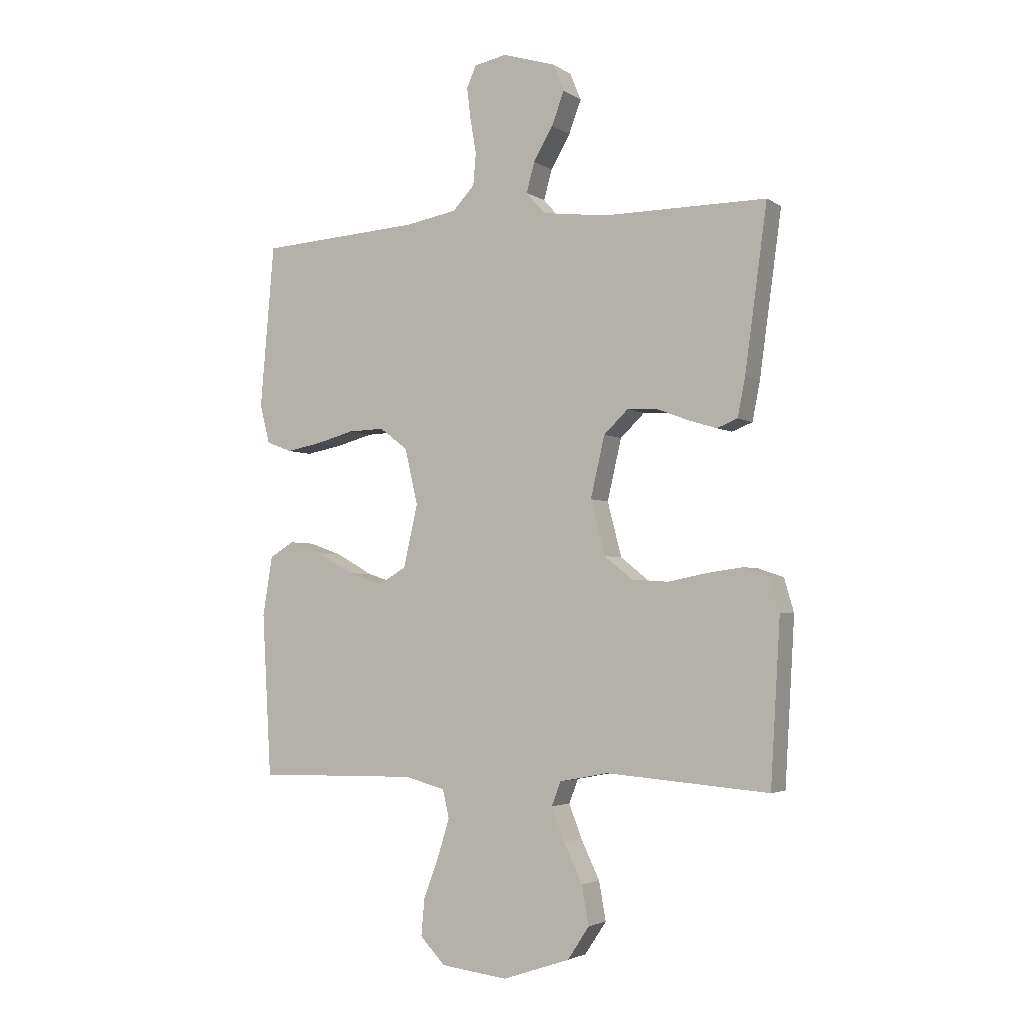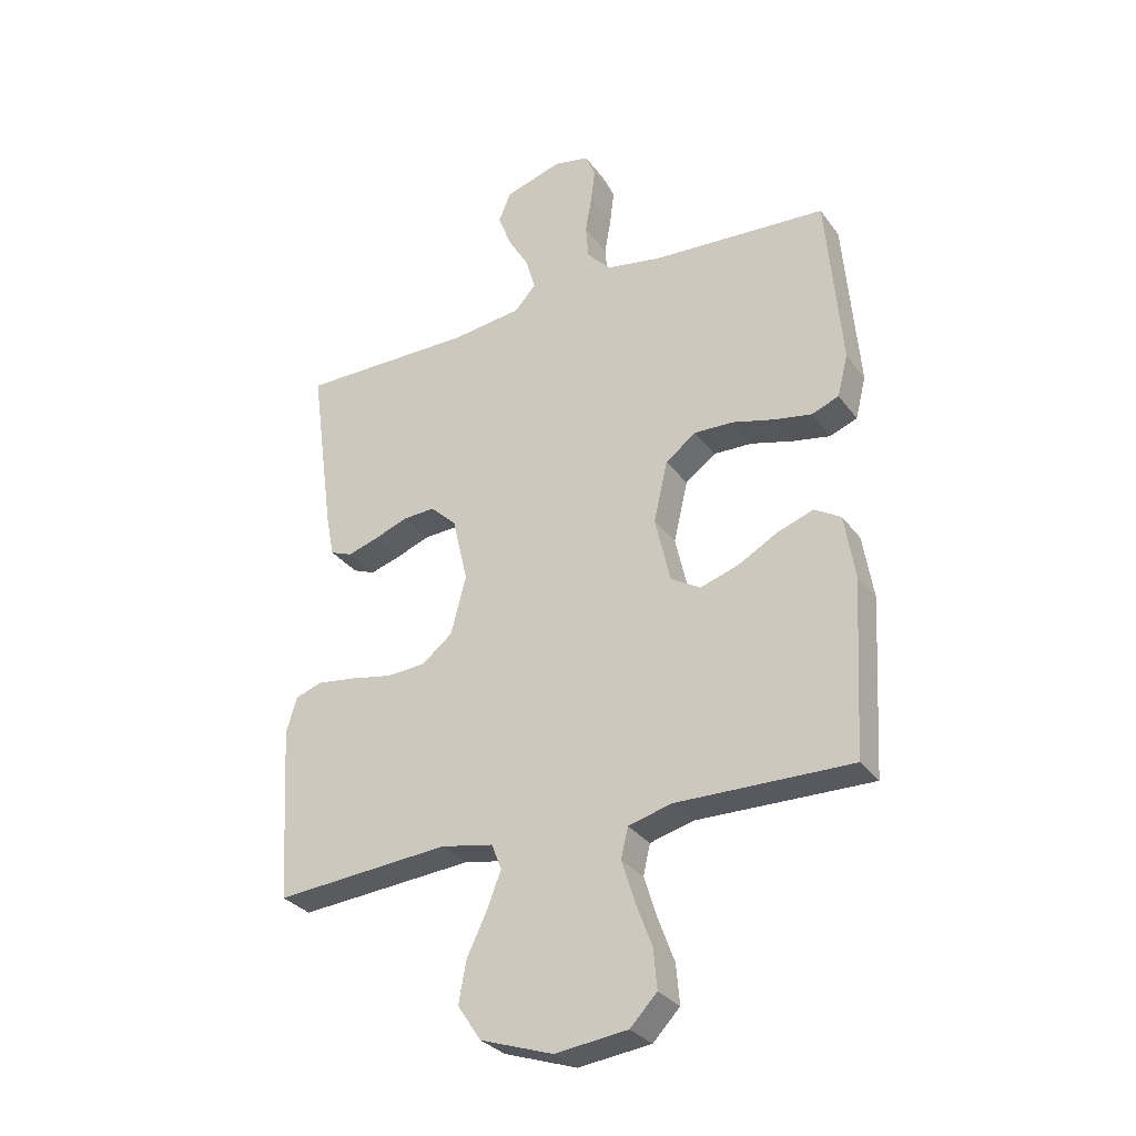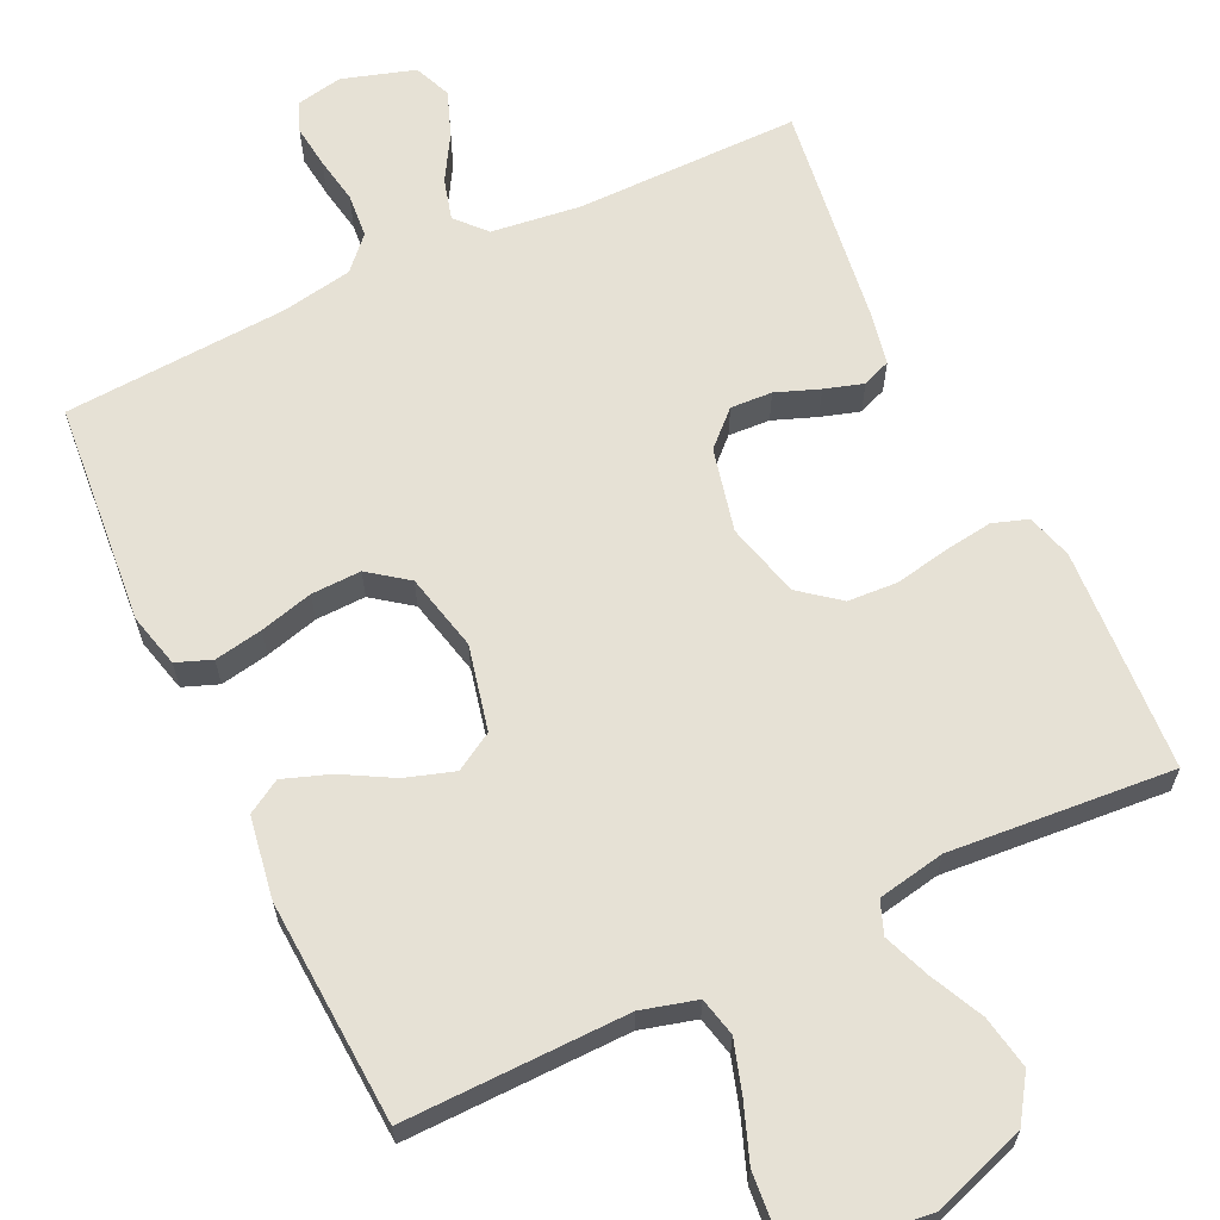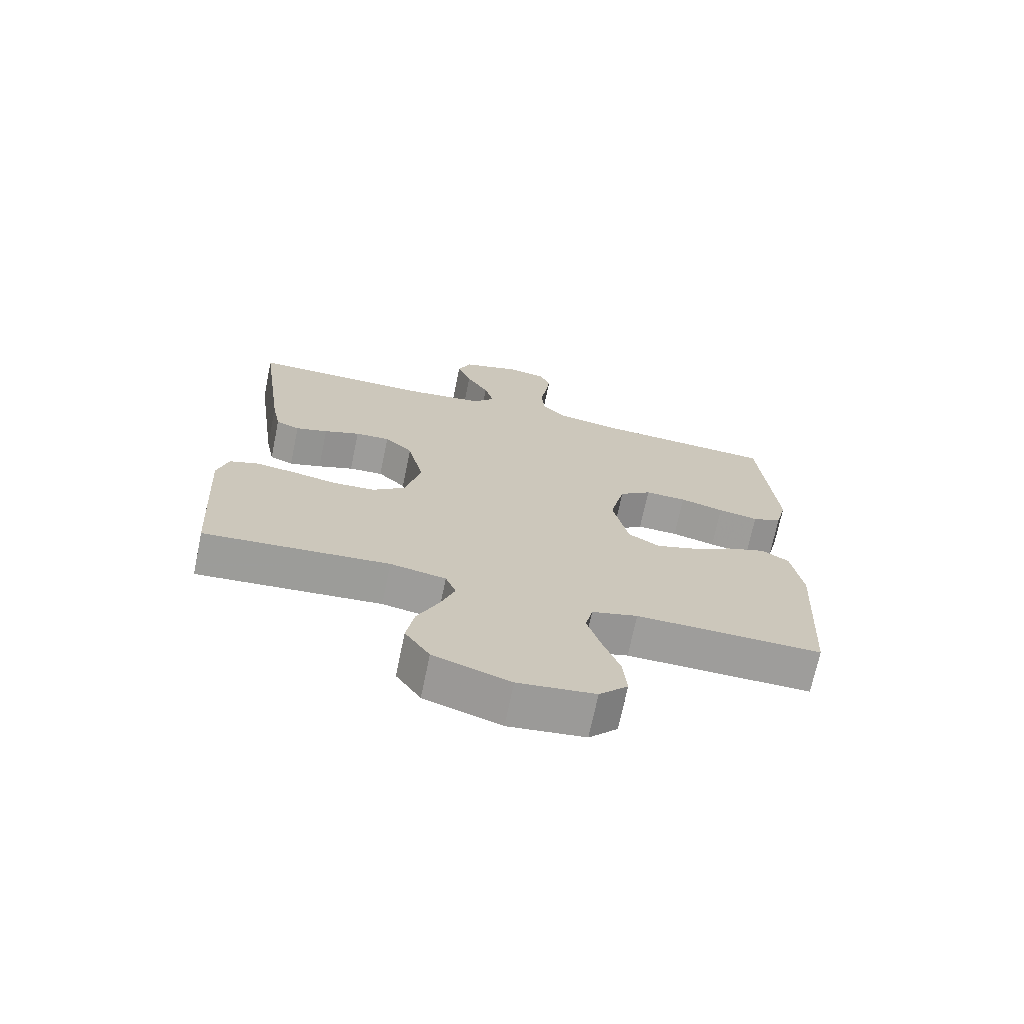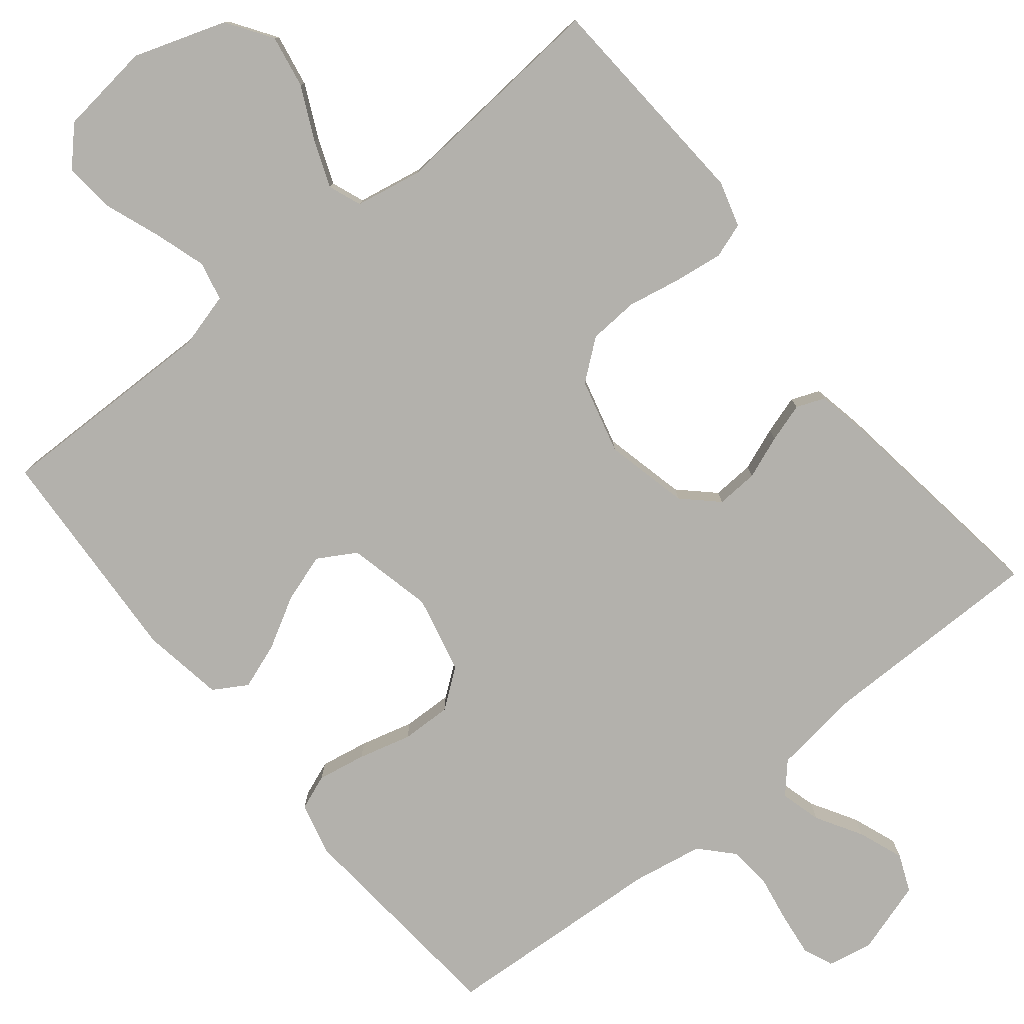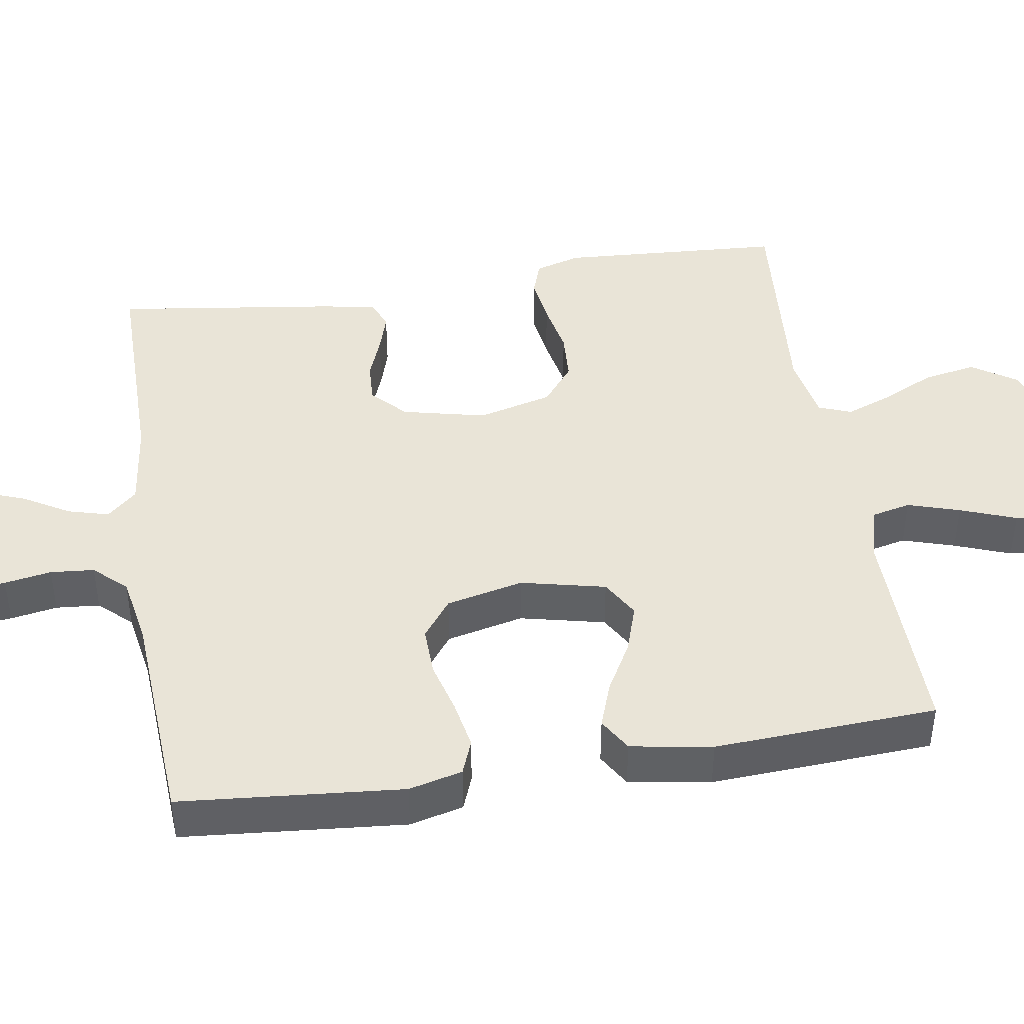
<metadata>
{"format":"obj","ext":"obj","renderer":"f3d","projection":"perspective","resolution":1024,"background":"white","views":[{"elev":-3.3,"azim":-152.5,"up":"+Z"},{"elev":-30.7,"azim":29.7,"up":"+Z"},{"elev":64.1,"azim":154.6,"up":"+Y"},{"elev":-70.5,"azim":-11.7,"up":"+Z"},{"elev":-79.0,"azim":-141.0,"up":"+Y"},{"elev":43.5,"azim":81.0,"up":"+Y"}]}
</metadata>
<code>
v -0.5 0.07 0.5
v -0.2 0.07 0.499
v -0.08 0.07 0.514
v -0.044 0.07 0.554
v -0.059 0.07 0.609
v -0.095 0.07 0.67
v -0.118 0.07 0.731
v -0.097 0.07 0.781
v 0 0.07 0.811
v 0.061 0.07 0.799
v 0.078 0.07 0.759
v 0.071 0.07 0.701
v 0.06 0.07 0.638
v 0.065 0.07 0.579
v 0.105 0.07 0.536
v 0.2 0.07 0.519
v 0.5 0.07 0.5
v 0.526 0.07 0.2
v 0.508 0.07 0.128
v 0.461 0.07 0.11
v 0.396 0.07 0.122
v 0.325 0.07 0.141
v 0.258 0.07 0.143
v 0.206 0.07 0.104
v 0.182 0.07 0
v 0.208 0.07 -0.114
v 0.259 0.07 -0.144
v 0.324 0.07 -0.123
v 0.392 0.07 -0.085
v 0.454 0.07 -0.063
v 0.499 0.07 -0.09
v 0.517 0.07 -0.2
v 0.5 0.07 -0.5
v 0.2 0.07 -0.495
v 0.126 0.07 -0.515
v 0.114 0.07 -0.567
v 0.136 0.07 -0.637
v 0.164 0.07 -0.712
v 0.17 0.07 -0.78
v 0.124 0.07 -0.828
v 0 0.07 -0.843
v -0.124 0.07 -0.801
v -0.164 0.07 -0.741
v -0.151 0.07 -0.67
v -0.117 0.07 -0.599
v -0.093 0.07 -0.537
v -0.11 0.07 -0.493
v -0.2 0.07 -0.476
v -0.5 0.07 -0.5
v -0.518 0.07 -0.2
v -0.5 0.07 -0.139
v -0.453 0.07 -0.123
v -0.388 0.07 -0.132
v -0.316 0.07 -0.146
v -0.249 0.07 -0.142
v -0.196 0.07 -0.1
v -0.17 0.07 0
v -0.196 0.07 0.112
v -0.241 0.07 0.155
v -0.297 0.07 0.152
v -0.355 0.07 0.13
v -0.407 0.07 0.114
v -0.445 0.07 0.129
v -0.459 0.07 0.2
v -0.5 0 0.5
v -0.2 0 0.499
v -0.08 0 0.514
v -0.044 0 0.554
v -0.059 0 0.609
v -0.095 0 0.67
v -0.118 0 0.731
v -0.097 0 0.781
v 0 0 0.811
v 0.061 0 0.799
v 0.078 0 0.759
v 0.071 0 0.701
v 0.06 0 0.638
v 0.065 0 0.579
v 0.105 0 0.536
v 0.2 0 0.519
v 0.5 0 0.5
v 0.526 0 0.2
v 0.508 0 0.128
v 0.461 0 0.11
v 0.396 0 0.122
v 0.325 0 0.141
v 0.258 0 0.143
v 0.206 0 0.104
v 0.182 0 0
v 0.208 0 -0.114
v 0.259 0 -0.144
v 0.324 0 -0.123
v 0.392 0 -0.085
v 0.454 0 -0.063
v 0.499 0 -0.09
v 0.517 0 -0.2
v 0.5 0 -0.5
v 0.2 0 -0.495
v 0.126 0 -0.515
v 0.114 0 -0.567
v 0.136 0 -0.637
v 0.164 0 -0.712
v 0.17 0 -0.78
v 0.124 0 -0.828
v 0 0 -0.843
v -0.124 0 -0.801
v -0.164 0 -0.741
v -0.151 0 -0.67
v -0.117 0 -0.599
v -0.093 0 -0.537
v -0.11 0 -0.493
v -0.2 0 -0.476
v -0.5 0 -0.5
v -0.518 0 -0.2
v -0.5 0 -0.139
v -0.453 0 -0.123
v -0.388 0 -0.132
v -0.316 0 -0.146
v -0.249 0 -0.142
v -0.196 0 -0.1
v -0.17 0 0
v -0.196 0 0.112
v -0.241 0 0.155
v -0.297 0 0.152
v -0.355 0 0.13
v -0.407 0 0.114
v -0.445 0 0.129
v -0.459 0 0.2
f 63 64 1 2
f 60 61 62 63
f 60 63 2 3
f 59 60 3 4
f 58 59 4
f 57 58 4
f 51 52 53 54
f 49 50 51 54
f 48 49 54 55
f 47 48 55 56
f 42 43 44 45
f 42 45 46
f 41 42 46
f 40 41 46
f 37 38 39 40
f 36 37 40 46
f 35 36 46 47
f 31 32 33 34
f 28 29 30 31
f 27 28 31 34
f 26 27 34 35
f 19 20 21 22
f 17 18 19 22
f 16 17 22 23
f 15 16 23 24
f 10 11 12 13
f 8 9 10 13
f 8 13 14
f 5 6 7 8
f 4 5 8 14
f 57 4 14 15
f 25 26 35 47
f 25 47 56 57
f 15 24 25 57
f 66 65 128 127
f 127 126 125 124
f 67 66 127 124
f 68 67 124 123
f 68 123 122
f 68 122 121
f 118 117 116 115
f 118 115 114 113
f 119 118 113 112
f 120 119 112 111
f 109 108 107 106
f 110 109 106
f 110 106 105
f 110 105 104
f 104 103 102 101
f 110 104 101 100
f 111 110 100 99
f 98 97 96 95
f 95 94 93 92
f 98 95 92 91
f 99 98 91 90
f 86 85 84 83
f 86 83 82 81
f 87 86 81 80
f 88 87 80 79
f 77 76 75 74
f 77 74 73 72
f 78 77 72
f 72 71 70 69
f 78 72 69 68
f 79 78 68 121
f 111 99 90 89
f 121 120 111 89
f 121 89 88 79
f 1 65 66 2
f 2 66 67 3
f 3 67 68 4
f 4 68 69 5
f 5 69 70 6
f 6 70 71 7
f 7 71 72 8
f 8 72 73 9
f 9 73 74 10
f 10 74 75 11
f 11 75 76 12
f 12 76 77 13
f 13 77 78 14
f 14 78 79 15
f 15 79 80 16
f 16 80 81 17
f 17 81 82 18
f 18 82 83 19
f 19 83 84 20
f 20 84 85 21
f 21 85 86 22
f 22 86 87 23
f 23 87 88 24
f 24 88 89 25
f 25 89 90 26
f 26 90 91 27
f 27 91 92 28
f 28 92 93 29
f 29 93 94 30
f 30 94 95 31
f 31 95 96 32
f 32 96 97 33
f 33 97 98 34
f 34 98 99 35
f 35 99 100 36
f 36 100 101 37
f 37 101 102 38
f 38 102 103 39
f 39 103 104 40
f 40 104 105 41
f 41 105 106 42
f 42 106 107 43
f 43 107 108 44
f 44 108 109 45
f 45 109 110 46
f 46 110 111 47
f 47 111 112 48
f 48 112 113 49
f 49 113 114 50
f 50 114 115 51
f 51 115 116 52
f 52 116 117 53
f 53 117 118 54
f 54 118 119 55
f 55 119 120 56
f 56 120 121 57
f 57 121 122 58
f 58 122 123 59
f 59 123 124 60
f 60 124 125 61
f 61 125 126 62
f 62 126 127 63
f 63 127 128 64
f 64 128 65 1

</code>
